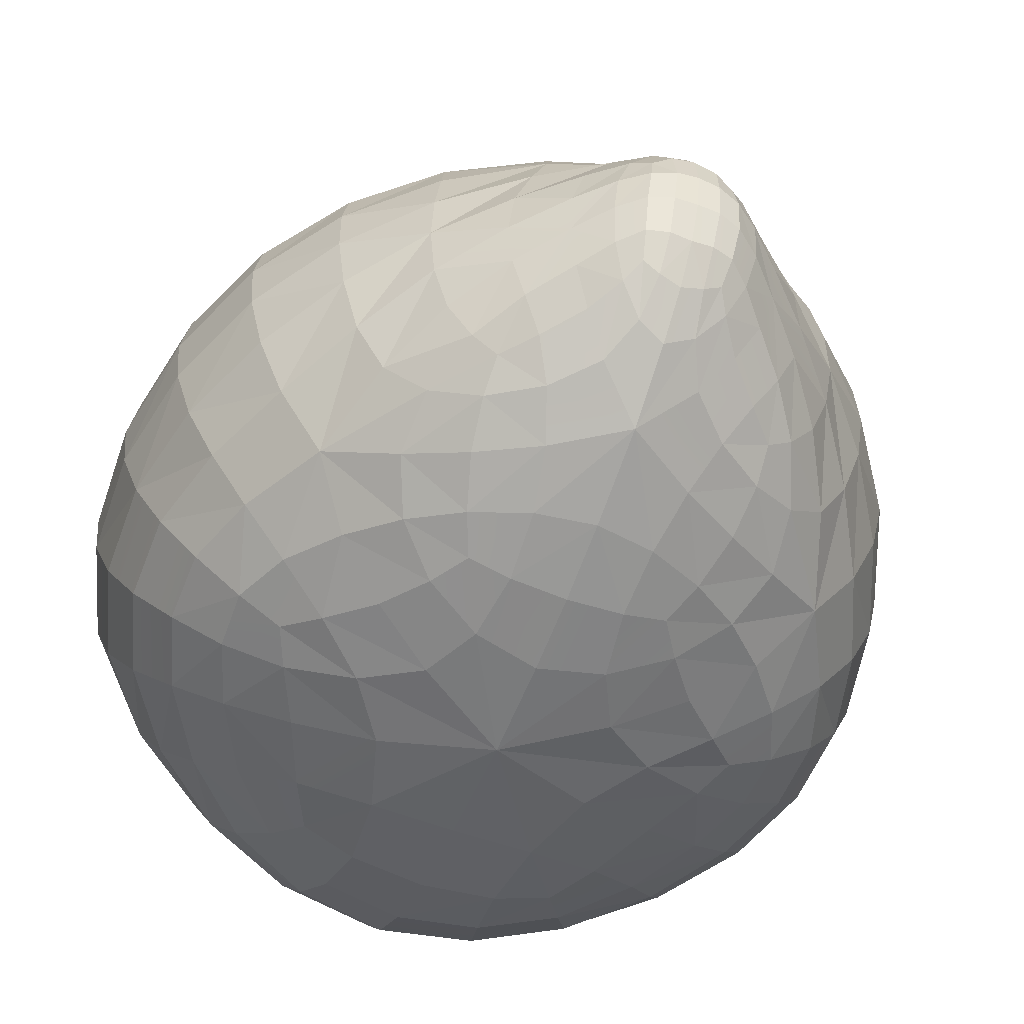
<metadata>
{"format":"obj","ext":"obj","renderer":"f3d","projection":"perspective","resolution":1024,"background":"white","views":[{"elev":-57.2,"azim":159.0,"up":"+Y"}]}
</metadata>
<code>
o Child_Belly
v -0.3936 0.8756 0.7389
v -0.3715 0.758 0.673
v -0.1935 0.7522 0.7662
v -0.2044 0.8695 0.8268
v -0.1768 0.6534 0.6848
v -0.3375 0.6589 0.5943
v 0 0.749 0.8017
v 0 0.8663 0.8595
v 0 0.6499 0.7188
v -0.5183 0.7625 0.5351
v -0.5523 0.8815 0.6062
v -0.6224 0.7641 0.3716
v -0.6663 0.8846 0.4406
v -0.4659 0.661 0.4587
v -0.5558 0.6604 0.3033
v -0.6889 1.015 0.4973
v -0.5693 1.012 0.6607
v -0.4046 1.006 0.7847
v -0.5705 1.148 0.6873
v -0.405 1.144 0.803
v -0.6917 1.149 0.5285
v -0.2099 1.14 0.8739
v -0.2098 1 0.8636
v 0 0.9973 0.8918
v 0 1.137 0.8982
v -0.3956 1.284 0.7866
v -0.205 1.282 0.855
v -0.3766 1.418 0.7398
v -0.1953 1.421 0.8077
v 0 1.282 0.8783
v 0 1.421 0.8312
v -0.1811 1.545 0.7329
v -0.3484 1.538 0.6668
v -0.488 1.528 0.5592
v -0.5299 1.412 0.63
v -0.4317 1.625 0.4689
v -0.3112 1.638 0.572
v -0.519 1.608 0.3402
v -0.5895 1.514 0.4202
v 0 1.548 0.7556
v -0.1626 1.648 0.6316
v 0 1.653 0.6505
v -0.2652 1.71 0.4598
v -0.14 1.721 0.5047
v -0.2221 1.744 0.3641
v -0.128 1.765 0.3576
v 0 1.727 0.5149
v -0.1415 1.78 0.1958
v -0.2671 1.749 0.2685
v -0.1848 1.77 0.0539
v -0.3202 1.736 0.1532
v 0 1.79 -0.06809
v 0 1.791 0.1655
v 0 1.772 0.3521
v -0.3609 1.698 0.3658
v -0.4304 1.682 0.2499
v 0.128 1.765 0.3576
v 0.1415 1.78 0.1958
v 0.14 1.721 0.5047
v 0.1626 1.648 0.6316
v 0.1811 1.545 0.7329
v 0.3484 1.538 0.6668
v 0.3766 1.418 0.7398
v 0.1953 1.421 0.8077
v 0.205 1.282 0.855
v 0.3956 1.284 0.7866
v 0.2099 1.14 0.8739
v 0.405 1.144 0.803
v 0.4046 1.006 0.7847
v 0.2098 1 0.8636
v 0.3936 0.8756 0.7389
v 0.2044 0.8695 0.8268
v 0.1935 0.7522 0.7662
v 0.3715 0.758 0.673
v 0.1768 0.6534 0.6848
v 0.3375 0.6589 0.5943
v 0.5705 1.148 0.6873
v 0.5693 1.012 0.6607
v 0.5523 0.8815 0.6062
v 0.6889 1.015 0.4973
v 0.6663 0.8846 0.4406
v 0.6917 1.149 0.5285
v 0.6224 0.7641 0.3716
v 0.5183 0.7625 0.5351
v 0.4659 0.661 0.4587
v 0.5558 0.6604 0.3033
v 0.2909 0.5838 0.5103
v 0.154 0.578 0.5854
v 0.2443 0.5434 0.4379
v 0.1415 0.5247 0.4612
v 0.3937 0.5833 0.3879
v 0.2931 0.5276 0.3335
v 0.4652 0.5804 0.2485
v 0.3476 0.521 0.2009
v 0.1558 0.4922 0.3057
v 0 0.4796 0.2985
v 0 0.5176 0.4729
v -0.1415 0.5247 0.4612
v 0 0.5736 0.6111
v -0.154 0.578 0.5854
v -0.1558 0.4922 0.3057
v 0 0.4485 0.07389
v -0.1999 0.4792 0.1537
v -0.2931 0.5276 0.3335
v -0.2443 0.5434 0.4379
v -0.2909 0.5838 0.5103
v -0.3476 0.521 0.2009
v -0.3937 0.5833 0.3879
v 0.1999 0.4792 0.1537
v -0.5574 1.283 0.6749
v -0.676 1.28 0.5214
v -0.6419 1.403 0.483
v -0.4652 0.5804 0.2485
v 0.3112 1.638 0.572
v 0.4317 1.625 0.4689
v 0.488 1.528 0.5592
v 0.5299 1.412 0.63
v 0.519 1.608 0.3402
v 0.5895 1.514 0.4202
v 0.2652 1.71 0.4598
v 0.3609 1.698 0.3658
v 0.2221 1.744 0.3641
v 0.2671 1.749 0.2685
v 0.4304 1.682 0.2499
v 0.3202 1.736 0.1532
v 0.1848 1.77 0.0539
v 0.6419 1.403 0.483
v 0.5574 1.283 0.6749
v 0.676 1.28 0.5214
v -0.4091 1.681 0.004702
v -0.4878 1.638 0.02969
v -0.477 1.659 0.1394
v -0.3736 1.71 0.06215
v -0.5682 1.586 0.2038
v -0.5754 1.566 0.06296
v -0.5371 1.556 -0.07891
v -0.4503 1.631 -0.08401
v -0.3565 1.692 -0.07569
v -0.2622 1.74 -0.03315
v -0.1692 1.749 -0.1378
v -0.2867 1.696 -0.1724
v -0.2285 1.697 -0.263
v -0.1207 1.742 -0.243
v 0 1.76 -0.2351
v -0.3844 1.632 -0.1937
v -0.3103 1.637 -0.2912
v -0.187 1.688 -0.3249
v -0.1065 1.715 -0.3374
v -0.116 1.665 -0.4093
v -0.2226 1.648 -0.3665
v 0 1.675 -0.4225
v 0 1.727 -0.3421
v -0.4659 1.555 -0.2122
v -0.3745 1.564 -0.3272
v -0.6106 1.468 -0.08119
v -0.5346 1.466 -0.2388
v -0.6679 1.367 -0.08901
v -0.7069 1.376 0.1072
v -0.7061 1.256 -0.1005
v -0.7454 1.263 0.114
v -0.737 1.272 0.3278
v -0.6996 1.39 0.3033
v -0.6242 1.257 -0.2958
v -0.5881 1.366 -0.2684
v -0.7226 1.136 -0.1138
v -0.7622 1.139 0.1077
v -0.7538 1.145 0.3286
v -0.6403 1.138 -0.3158
v -0.6428 1.496 0.2601
v -0.6493 1.478 0.08949
v -0.4734 1.377 -0.4141
v -0.5044 1.268 -0.4521
v -0.3315 1.392 -0.5237
v -0.4295 1.476 -0.3703
v -0.3009 1.492 -0.4701
v -0.1548 1.509 -0.5323
v -0.1705 1.406 -0.5948
v -0.1365 1.596 -0.4704
v -0.2642 1.579 -0.416
v 0 1.605 -0.489
v 0 1.517 -0.5541
v 0 1.412 -0.6207
v -0.3548 1.282 -0.5719
v -0.5209 1.151 -0.4779
v -0.3723 1.165 -0.6057
v -0.3854 1.047 -0.6162
v -0.2021 1.171 -0.7046
v -0.2379 1.059 -0.7209
v -0.3881 0.9317 -0.6112
v -0.2699 0.9536 -0.7178
v -0.2775 0.8549 -0.7069
v -0.3741 0.8242 -0.5986
v -0.1914 0.8733 -0.7901
v -0.1695 0.9616 -0.7991
v -0.2644 0.7674 -0.6912
v -0.3436 0.7323 -0.5868
v -0.1892 0.7903 -0.7729
v 0 1.149 -0.7872
v -0.1167 1.051 -0.801
v -0.5211 1.028 -0.4849
v -0.5038 0.9044 -0.4787
v -0.4679 0.7848 -0.4645
v -0.4129 0.6847 -0.4594
v -0.4687 0.6237 -0.2972
v -0.5539 0.7539 -0.3112
v -0.6056 0.8823 -0.3208
v -0.6824 0.8756 -0.1383
v -0.6274 0.7486 -0.1451
v -0.7243 0.8778 0.05721
v -0.6723 0.7556 0.0278
v -0.5537 0.6393 -0.1366
v -0.6721 0.7612 0.2013
v -0.7213 0.8821 0.2539
v -0.6012 0.6577 0.1536
v -0.6009 0.6512 0.007642
v -0.5085 0.5791 0.1223
v -0.5124 0.5744 0.006312
v -0.4656 0.5612 -0.1022
v -0.3898 0.5427 -0.1992
v -0.3708 0.5108 -0.04301
v -0.2919 0.4935 -0.1187
v -0.3988 0.5224 0.09012
v -0.4308 0.534 0.01708
v -0.2769 0.4844 0.03989
v -0.1739 0.4635 -0.03541
v -0.1829 1.29 -0.6574
v 0 1.293 -0.6916
v -0.7548 1.008 0.08631
v -0.7144 1.007 -0.1272
v -0.6343 1.012 -0.3233
v -0.7485 1.013 0.3001
v -0.1829 0.4828 -0.2709
v -0.1044 0.4679 -0.2661
v -0.1211 0.4579 -0.1428
v -0.228 0.4828 -0.2022
v 0 0.449 -0.1179
v 0 0.4622 -0.2636
v 0 0.4904 -0.4066
v -0.1095 0.4937 -0.389
v -0.2135 0.504 -0.3443
v -0.1303 0.5319 -0.4989
v -0.2411 0.5418 -0.4364
v -0.3063 0.522 -0.2805
v -0.3464 0.5695 -0.3743
v -0.2518 0.5857 -0.5228
v -0.1607 0.5792 -0.5832
v -0.2496 0.6269 -0.5842
v -0.1966 0.6342 -0.6414
v 0 0.5409 -0.5785
v -0.08656 0.5957 -0.6545
v -0.1349 0.6527 -0.708
v -0.2343 0.6953 -0.6734
v -0.2964 0.6641 -0.5844
v -0.3384 0.6196 -0.4802
v -0.09407 0.6757 -0.7669
v -0.05115 0.6309 -0.7299
v -0.07153 0.6987 -0.804
v -0.0402 0.6803 -0.7988
v 0 0.6119 -0.7113
v 0 0.6708 -0.7923
v -0.03947 0.7394 -0.8505
v -0.07947 0.742 -0.8392
v -0.04166 0.8057 -0.8841
v -0.08503 0.8051 -0.8695
v 0 0.7353 -0.85
v 0 0.8052 -0.8858
v -0.1318 0.8014 -0.8324
v -0.1205 0.7337 -0.8031
v -0.1698 0.7172 -0.7465
v -0.1292 0.8755 -0.8484
v -0.08163 0.8728 -0.884
v -0.07729 0.9229 -0.8798
v -0.107 0.9475 -0.8556
v -0.05979 1.009 -0.8582
v -0.04236 0.9466 -0.8913
v -0.03947 0.8767 -0.8988
v 0 0.8803 -0.901
v 0 0.9584 -0.8927
v 0 1.037 -0.8583
v 0.4091 1.681 0.004702
v 0.3736 1.71 0.06215
v 0.477 1.659 0.1394
v 0.4878 1.638 0.02969
v 0.5682 1.586 0.2038
v 0.5754 1.566 0.06296
v 0.5371 1.556 -0.07891
v 0.4503 1.631 -0.08401
v 0.3565 1.692 -0.07569
v 0.2622 1.74 -0.03315
v 0.1692 1.749 -0.1378
v 0.2867 1.696 -0.1724
v 0.2285 1.697 -0.263
v 0.1207 1.742 -0.243
v 0.6428 1.496 0.2601
v 0.6996 1.39 0.3033
v 0.7069 1.376 0.1072
v 0.737 1.272 0.3278
v 0.7454 1.263 0.114
v 0.6493 1.478 0.08949
v 0.7538 1.145 0.3286
v 0.7622 1.139 0.1077
v 0.6106 1.468 -0.08119
v 0.7061 1.256 -0.1005
v 0.6679 1.367 -0.08901
v 0.7226 1.136 -0.1138
v 0.6242 1.257 -0.2958
v 0.5881 1.366 -0.2684
v 0.5346 1.466 -0.2388
v 0.4659 1.555 -0.2122
v 0.3844 1.632 -0.1937
v 0.6403 1.138 -0.3158
v 0.4734 1.377 -0.4141
v 0.5044 1.268 -0.4521
v 0.3315 1.392 -0.5237
v 0.3548 1.282 -0.5719
v 0.5209 1.151 -0.4779
v 0.3723 1.165 -0.6057
v 0.2021 1.171 -0.7046
v 0.1829 1.29 -0.6574
v 0.4295 1.476 -0.3703
v 0.3745 1.564 -0.3272
v 0.3009 1.492 -0.4701
v 0.2642 1.579 -0.416
v 0.5211 1.028 -0.4849
v 0.3854 1.047 -0.6162
v 0.3881 0.9317 -0.6112
v 0.5038 0.9044 -0.4787
v 0.6343 1.012 -0.3233
v 0.2379 1.059 -0.7209
v 0.2699 0.9536 -0.7178
v 0.2775 0.8549 -0.7069
v 0.3741 0.8242 -0.5986
v 0.2644 0.7674 -0.6912
v 0.3436 0.7323 -0.5868
v 0.1914 0.8733 -0.7901
v 0.1695 0.9616 -0.7991
v 0.1892 0.7903 -0.7729
v 0.4679 0.7848 -0.4645
v 0.4129 0.6847 -0.4594
v 0.4687 0.6237 -0.2972
v 0.5539 0.7539 -0.3112
v 0.6056 0.8823 -0.3208
v 0.6824 0.8756 -0.1383
v 0.7144 1.007 -0.1272
v 0.6274 0.7486 -0.1451
v 0.7243 0.8778 0.05721
v 0.6723 0.7556 0.0278
v 0.5537 0.6393 -0.1366
v 0.6721 0.7612 0.2013
v 0.7213 0.8821 0.2539
v 0.6012 0.6577 0.1536
v 0.6009 0.6512 0.007642
v 0.5085 0.5791 0.1223
v 0.5124 0.5744 0.006312
v 0.3988 0.5224 0.09012
v 0.4656 0.5612 -0.1022
v 0.3898 0.5427 -0.1992
v 0.3708 0.5108 -0.04301
v 0.2919 0.4935 -0.1187
v 0.4308 0.534 0.01708
v 0.2769 0.4844 0.03989
v 0.1739 0.4635 -0.03541
v 0.228 0.4828 -0.2022
v 0.1211 0.4579 -0.1428
v 0.1829 0.4828 -0.2709
v 0.1044 0.4679 -0.2661
v 0.3063 0.522 -0.2805
v 0.1095 0.4937 -0.389
v 0.2135 0.504 -0.3443
v 0.3464 0.5695 -0.3743
v 0.2411 0.5418 -0.4364
v 0.1303 0.5319 -0.4989
v 0.2518 0.5857 -0.5228
v 0.1607 0.5792 -0.5832
v 0.2496 0.6269 -0.5842
v 0.1966 0.6342 -0.6414
v 0.08656 0.5957 -0.6545
v 0.1349 0.6527 -0.708
v 0.3384 0.6196 -0.4802
v 0.2964 0.6641 -0.5844
v 0.2343 0.6953 -0.6734
v 0.09407 0.6757 -0.7669
v 0.05115 0.6309 -0.7299
v 0.07153 0.6987 -0.804
v 0.0402 0.6803 -0.7988
v 0.03947 0.7394 -0.8505
v 0.07947 0.742 -0.8392
v 0.1698 0.7172 -0.7465
v 0.1205 0.7337 -0.8031
v 0.1318 0.8014 -0.8324
v 0.08503 0.8051 -0.8695
v 0.1292 0.8755 -0.8484
v 0.107 0.9475 -0.8556
v 0.07729 0.9229 -0.8798
v 0.08163 0.8728 -0.884
v 0.05979 1.009 -0.8582
v 0.04236 0.9466 -0.8913
v 0.1167 1.051 -0.801
v 0.04166 0.8057 -0.8841
v 0.03947 0.8767 -0.8988
v 0.3103 1.637 -0.2912
v 0.187 1.688 -0.3249
v 0.2226 1.648 -0.3665
v 0.1065 1.715 -0.3374
v 0.116 1.665 -0.4093
v 0.1365 1.596 -0.4704
v 0.1548 1.509 -0.5323
v 0.1705 1.406 -0.5948
v 0.7548 1.008 0.08631
v 0.7485 1.013 0.3001
f 1 2 3
f 1 3 4
f 2 5 3
f 2 6 5
f 4 3 7
f 4 7 8
f 3 5 9
f 3 9 7
f 1 10 2
f 1 11 10
f 11 12 10
f 11 13 12
f 2 10 14
f 2 14 6
f 10 12 15
f 10 15 14
f 11 16 13
f 11 17 16
f 1 17 11
f 1 18 17
f 18 19 17
f 18 20 19
f 17 19 21
f 17 21 16
f 18 22 20
f 18 23 22
f 1 23 18
f 1 4 23
f 4 24 23
f 4 8 24
f 23 24 25
f 23 25 22
f 26 20 22
f 26 22 27
f 27 22 25
f 27 25 30
f 28 26 27
f 28 27 29
f 29 27 30
f 29 30 31
f 28 29 32
f 28 32 33
f 28 33 34
f 28 34 35
f 33 36 34
f 33 37 36
f 34 36 38
f 34 38 39
f 29 31 40
f 29 40 32
f 33 32 41
f 33 41 37
f 32 40 42
f 32 42 41
f 43 37 41
f 43 41 44
f 43 36 37
f 44 41 42
f 45 43 44
f 45 44 46
f 44 42 47
f 46 44 47
f 45 46 48
f 45 48 49
f 49 48 50
f 49 50 51
f 48 52 50
f 48 53 52
f 46 47 54
f 46 54 53
f 46 53 48
f 45 49 55
f 45 55 43
f 49 56 55
f 49 51 56
f 55 56 38
f 55 38 36
f 43 55 36
f 57 53 54
f 57 58 53
f 57 54 47
f 57 47 59
f 59 47 42
f 59 42 60
f 61 60 42
f 61 42 40
f 62 60 61
f 63 62 61
f 63 61 64
f 63 64 65
f 63 65 66
f 66 65 67
f 66 67 68
f 69 68 67
f 69 67 70
f 71 69 70
f 71 70 72
f 71 72 73
f 71 73 74
f 72 7 73
f 72 8 7
f 74 73 75
f 74 75 76
f 73 7 9
f 73 9 75
f 72 70 24
f 72 24 8
f 70 67 25
f 70 25 24
f 69 77 68
f 69 78 77
f 71 78 69
f 71 79 78
f 79 80 78
f 79 81 80
f 78 80 82
f 78 82 77
f 79 83 81
f 79 84 83
f 71 84 79
f 71 74 84
f 74 85 84
f 74 76 85
f 84 85 86
f 84 86 83
f 87 85 76
f 87 76 75
f 87 75 88
f 89 87 88
f 89 88 90
f 89 91 87
f 89 92 91
f 87 91 85
f 91 86 85
f 92 93 91
f 91 93 86
f 92 94 93
f 89 90 95
f 89 95 92
f 90 96 95
f 90 97 96
f 98 96 97
f 98 101 96
f 98 97 99
f 90 99 97
f 98 99 100
f 101 102 96
f 95 96 102
f 101 103 102
f 104 103 101
f 104 107 103
f 105 104 101
f 105 98 100
f 105 100 106
f 106 100 5
f 106 5 6
f 105 101 98
f 105 106 108
f 105 108 104
f 100 99 9
f 100 9 5
f 95 102 109
f 92 95 109
f 92 109 94
f 28 35 110
f 28 110 26
f 35 111 110
f 35 112 111
f 110 111 21
f 110 21 19
f 35 39 112
f 35 34 39
f 26 110 19
f 26 19 20
f 106 6 14
f 106 14 108
f 108 14 15
f 108 15 113
f 104 108 113
f 104 113 107
f 64 31 30
f 64 30 65
f 64 61 40
f 64 40 31
f 65 30 25
f 65 25 67
f 62 114 60
f 62 115 114
f 62 116 115
f 63 116 62
f 63 117 116
f 116 118 115
f 116 119 118
f 120 114 115
f 120 60 114
f 120 59 60
f 120 115 121
f 121 115 118
f 122 120 121
f 122 121 123
f 123 121 124
f 121 118 124
f 123 124 125
f 123 125 126
f 123 126 58
f 122 59 120
f 122 57 59
f 122 58 57
f 122 123 58
f 117 127 119
f 117 119 116
f 63 66 128
f 63 128 117
f 66 68 77
f 66 77 128
f 117 128 129
f 117 129 127
f 128 82 129
f 128 77 82
f 90 88 99
f 88 75 9
f 88 9 99
f 58 126 52
f 58 52 53
f 130 131 132
f 130 132 133
f 131 134 132
f 131 135 134
f 131 136 135
f 131 137 136
f 130 137 131
f 130 138 137
f 130 139 138
f 130 133 139
f 138 139 140
f 138 140 141
f 142 141 140
f 142 140 143
f 143 140 52
f 143 52 144
f 142 145 141
f 138 141 145
f 138 145 137
f 142 146 145
f 147 146 142
f 147 150 146
f 147 142 143
f 147 143 148
f 147 148 149
f 147 149 150
f 148 151 149
f 148 152 151
f 146 153 145
f 146 154 153
f 137 145 153
f 137 153 136
f 155 136 153
f 155 153 156
f 157 155 156
f 158 155 157
f 158 157 159
f 158 159 160
f 158 160 161
f 158 161 162
f 157 163 159
f 157 164 163
f 157 156 164
f 160 159 165
f 160 165 166
f 160 166 167
f 160 167 161
f 161 167 21
f 161 21 111
f 159 168 165
f 159 163 168
f 158 162 169
f 158 169 170
f 171 163 164
f 171 172 163
f 172 168 163
f 173 172 171
f 173 171 174
f 173 174 175
f 173 175 176
f 173 176 177
f 175 178 176
f 175 179 178
f 150 178 179
f 150 149 178
f 149 180 178
f 149 151 180
f 176 178 180
f 176 180 181
f 177 176 181
f 177 181 182
f 175 174 154
f 175 154 179
f 173 183 172
f 183 184 172
f 183 185 184
f 172 184 168
f 186 184 185
f 186 185 187
f 186 187 188
f 189 186 188
f 189 188 190
f 189 190 191
f 189 191 192
f 190 193 191
f 190 194 193
f 192 191 195
f 191 197 195
f 192 195 196
f 191 193 197
f 270 197 193
f 188 187 198
f 188 198 199
f 190 188 199
f 190 199 194
f 189 200 186
f 189 201 200
f 189 192 202
f 189 202 201
f 192 196 203
f 192 203 202
f 202 203 204
f 202 204 205
f 201 202 205
f 201 205 206
f 207 206 205
f 207 205 208
f 209 207 208
f 209 208 210
f 208 205 204
f 208 204 211
f 210 208 211
f 209 210 212
f 209 212 213
f 210 214 212
f 210 215 214
f 213 212 12
f 213 12 13
f 212 214 15
f 212 15 12
f 216 15 214
f 217 216 214
f 217 214 215
f 210 211 215
f 217 215 211
f 217 211 218
f 218 211 204
f 218 204 219
f 220 218 219
f 220 219 221
f 235 221 219
f 216 113 15
f 222 113 216
f 222 107 113
f 223 220 224
f 223 224 222
f 220 225 224
f 220 221 225
f 223 217 218
f 223 218 220
f 222 224 103
f 222 103 107
f 224 102 103
f 224 225 102
f 223 222 216
f 223 216 217
f 133 132 56
f 133 56 51
f 132 38 56
f 132 134 38
f 169 38 134
f 169 39 38
f 162 112 39
f 162 39 169
f 170 169 134
f 170 134 135
f 170 135 136
f 170 136 155
f 133 51 50
f 133 50 139
f 139 50 52
f 139 52 140
f 148 143 144
f 148 144 152
f 150 179 154
f 150 154 146
f 162 161 111
f 162 111 112
f 158 170 155
f 173 177 226
f 173 226 183
f 177 227 226
f 177 182 227
f 183 226 187
f 183 187 185
f 226 227 198
f 226 198 187
f 171 164 156
f 171 156 174
f 174 156 153
f 174 153 154
f 209 228 229
f 209 229 207
f 228 165 229
f 228 166 165
f 207 229 230
f 207 230 206
f 229 168 230
f 229 165 168
f 209 231 228
f 209 213 231
f 213 16 231
f 213 13 16
f 231 16 21
f 231 21 167
f 228 231 167
f 228 167 166
f 201 206 230
f 201 230 200
f 200 230 168
f 200 168 184
f 186 200 184
f 232 233 234
f 232 234 235
f 233 236 234
f 233 237 236
f 235 234 225
f 235 225 221
f 234 236 102
f 234 102 225
f 233 238 237
f 233 239 238
f 232 240 239
f 232 239 233
f 240 241 239
f 240 242 241
f 232 243 240
f 232 235 243
f 235 219 243
f 240 243 244
f 240 244 242
f 245 241 242
f 245 242 244
f 245 246 241
f 247 246 245
f 247 248 246
f 246 249 241
f 246 250 249
f 239 241 249
f 239 249 238
f 248 250 246
f 248 251 250
f 255 250 251
f 247 252 248
f 247 253 252
f 247 245 254
f 247 254 253
f 245 244 254
f 253 254 203
f 253 203 196
f 254 244 204
f 254 204 203
f 255 256 250
f 257 256 255
f 257 258 256
f 258 259 256
f 258 260 259
f 257 261 258
f 257 262 261
f 262 263 261
f 262 264 263
f 258 261 265
f 258 265 260
f 261 266 265
f 261 263 266
f 262 267 264
f 262 268 267
f 257 268 262
f 257 255 268
f 268 197 267
f 268 269 197
f 252 197 269
f 248 252 269
f 248 269 251
f 252 195 197
f 253 195 252
f 253 196 195
f 255 251 269
f 255 269 268
f 270 267 197
f 271 267 270
f 272 271 270
f 272 270 273
f 273 270 193
f 273 193 194
f 272 273 274
f 272 274 275
f 272 275 276
f 272 276 271
f 275 277 276
f 275 278 277
f 276 277 266
f 276 266 263
f 275 274 279
f 275 279 278
f 274 198 279
f 274 199 198
f 273 194 199
f 273 199 274
f 243 219 204
f 243 204 244
f 256 259 249
f 256 249 250
f 271 264 267
f 271 276 263
f 271 263 264
f 280 281 282
f 280 282 283
f 283 282 284
f 283 284 285
f 283 285 286
f 283 286 287
f 280 283 287
f 280 287 288
f 280 288 289
f 280 289 281
f 288 290 289
f 288 291 290
f 292 290 291
f 292 293 290
f 293 52 290
f 293 144 52
f 282 124 118
f 282 118 284
f 281 125 124
f 281 124 282
f 294 284 118
f 294 118 119
f 295 294 119
f 296 294 295
f 296 295 297
f 296 297 298
f 296 299 294
f 299 284 294
f 299 285 284
f 295 119 127
f 295 127 129
f 295 129 297
f 298 297 300
f 298 300 301
f 297 129 82
f 297 82 300
f 299 286 285
f 299 302 286
f 296 298 303
f 296 303 304
f 298 301 305
f 298 305 303
f 304 303 306
f 304 306 307
f 304 307 308
f 304 308 302
f 302 308 309
f 302 309 286
f 287 286 309
f 287 309 310
f 303 305 311
f 303 311 306
f 312 307 306
f 312 306 313
f 313 306 311
f 314 312 313
f 314 313 315
f 315 313 316
f 313 311 316
f 315 316 317
f 315 317 318
f 315 318 319
f 320 309 308
f 320 321 309
f 322 321 320
f 322 323 321
f 324 316 311
f 325 316 324
f 326 325 324
f 326 324 327
f 325 317 316
f 324 311 328
f 325 318 317
f 325 329 318
f 326 329 325
f 326 330 329
f 326 331 330
f 326 332 331
f 332 333 331
f 331 333 337
f 332 334 333
f 330 331 335
f 330 335 336
f 331 337 335
f 392 335 337
f 326 338 332
f 326 327 338
f 332 338 339
f 332 339 334
f 338 340 339
f 338 341 340
f 327 341 338
f 327 342 341
f 343 341 342
f 343 342 328
f 343 328 344
f 344 328 311
f 344 311 305
f 343 345 341
f 346 345 343
f 346 347 345
f 345 340 341
f 345 348 340
f 347 348 345
f 346 349 347
f 346 350 349
f 350 83 349
f 350 81 83
f 347 349 351
f 347 351 352
f 349 86 351
f 349 83 86
f 353 351 86
f 354 351 353
f 354 352 351
f 347 352 348
f 353 86 93
f 355 353 93
f 355 93 94
f 354 348 352
f 354 356 348
f 356 340 348
f 356 357 340
f 358 357 356
f 358 359 357
f 363 357 359
f 360 361 358
f 360 355 361
f 358 361 362
f 358 362 359
f 355 94 109
f 355 109 361
f 361 109 102
f 361 102 362
f 360 354 353
f 360 353 355
f 360 356 354
f 360 358 356
f 363 359 362
f 363 362 364
f 365 363 364
f 365 364 366
f 366 364 236
f 366 236 237
f 364 362 102
f 364 102 236
f 363 367 357
f 366 237 238
f 366 238 368
f 365 366 368
f 365 368 369
f 365 369 367
f 365 367 363
f 369 370 367
f 369 371 370
f 369 368 372
f 369 372 371
f 373 371 372
f 373 370 371
f 373 372 374
f 375 373 374
f 375 374 376
f 374 372 249
f 374 249 377
f 368 238 249
f 368 249 372
f 376 374 377
f 376 377 378
f 382 378 377
f 375 379 373
f 373 379 370
f 375 380 379
f 380 339 379
f 380 334 339
f 379 340 370
f 367 370 340
f 367 340 357
f 379 339 340
f 375 376 381
f 375 381 380
f 382 377 383
f 384 382 383
f 384 383 385
f 384 385 386
f 384 386 387
f 376 388 381
f 376 378 388
f 381 388 337
f 389 337 388
f 381 337 333
f 380 381 333
f 380 333 334
f 382 388 378
f 382 389 388
f 389 390 337
f 387 390 389
f 387 391 390
f 384 387 389
f 384 389 382
f 393 335 392
f 394 393 392
f 394 392 395
f 393 336 335
f 395 392 390
f 395 390 391
f 394 396 393
f 394 397 396
f 397 279 396
f 397 278 279
f 396 279 198
f 396 198 398
f 393 396 398
f 393 398 336
f 395 391 399
f 395 399 400
f 387 399 391
f 387 386 399
f 394 395 400
f 394 400 397
f 397 400 277
f 397 277 278
f 400 266 277
f 400 399 266
f 281 289 126
f 281 126 125
f 289 52 126
f 289 290 52
f 288 287 310
f 288 310 291
f 292 291 310
f 292 310 401
f 402 292 401
f 402 401 403
f 401 310 309
f 401 309 321
f 402 293 292
f 402 404 293
f 402 405 404
f 402 403 405
f 404 405 151
f 404 151 152
f 403 401 321
f 403 321 323
f 404 144 293
f 404 152 144
f 403 323 406
f 403 406 405
f 405 406 180
f 405 180 151
f 322 406 323
f 322 407 406
f 407 180 406
f 407 181 180
f 314 407 322
f 314 408 407
f 408 181 407
f 408 182 181
f 314 315 319
f 314 319 408
f 408 319 227
f 408 227 182
f 319 198 227
f 319 318 198
f 329 198 318
f 329 398 198
f 330 398 329
f 330 336 398
f 296 304 302
f 296 302 299
f 314 322 320
f 314 320 312
f 312 320 308
f 312 308 307
f 346 409 410
f 346 410 350
f 350 410 80
f 350 80 81
f 410 82 80
f 410 300 82
f 409 300 410
f 409 301 300
f 346 344 409
f 346 343 344
f 409 344 305
f 409 305 301
f 327 324 328
f 327 328 342
f 385 383 259
f 385 259 260
f 383 377 249
f 383 249 259
f 385 260 265
f 385 265 386
f 386 265 266
f 386 266 399
f 392 337 390

</code>
